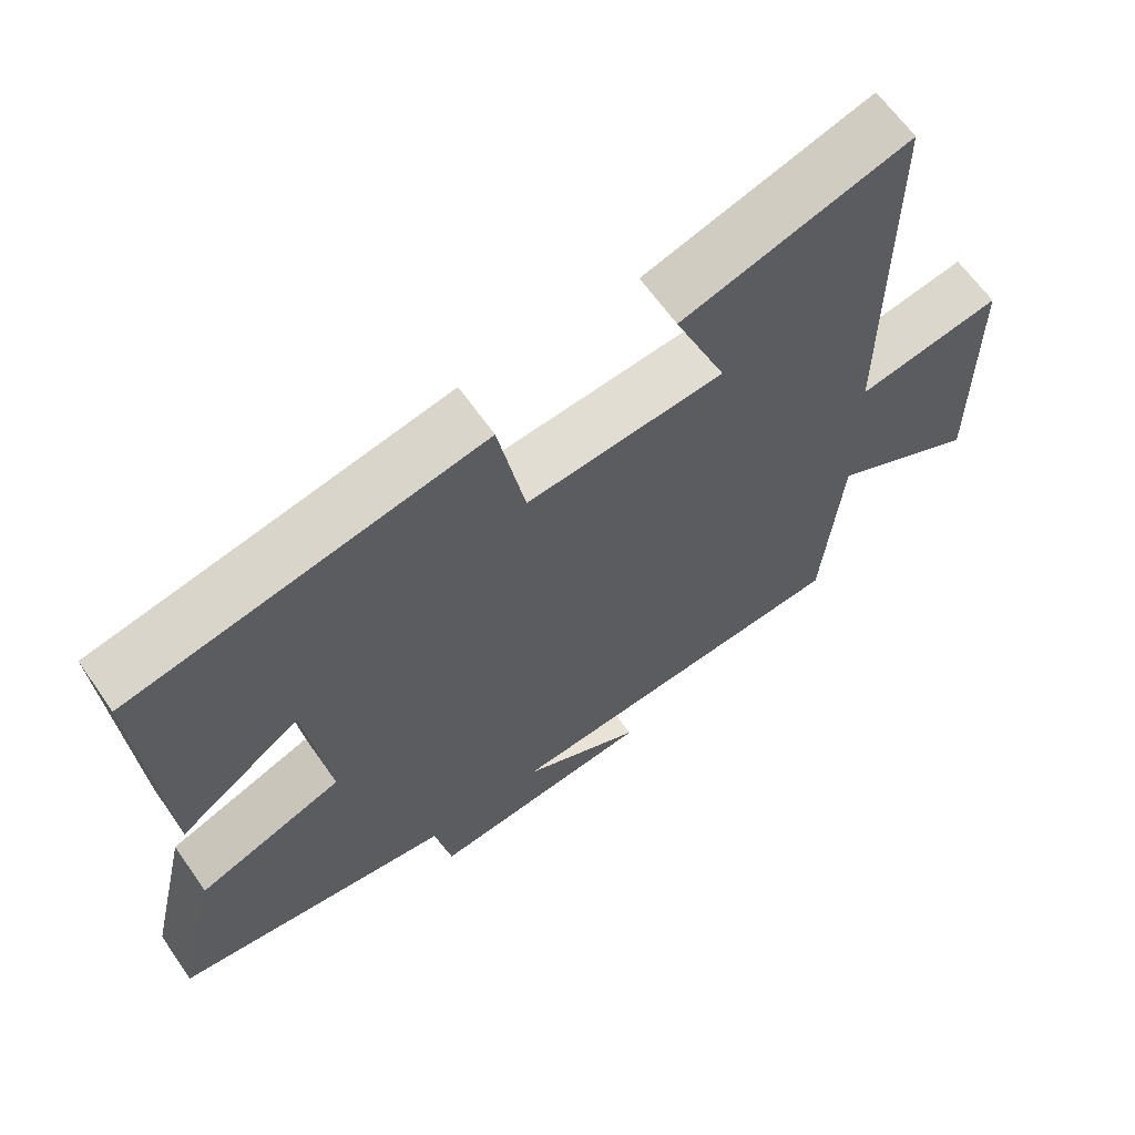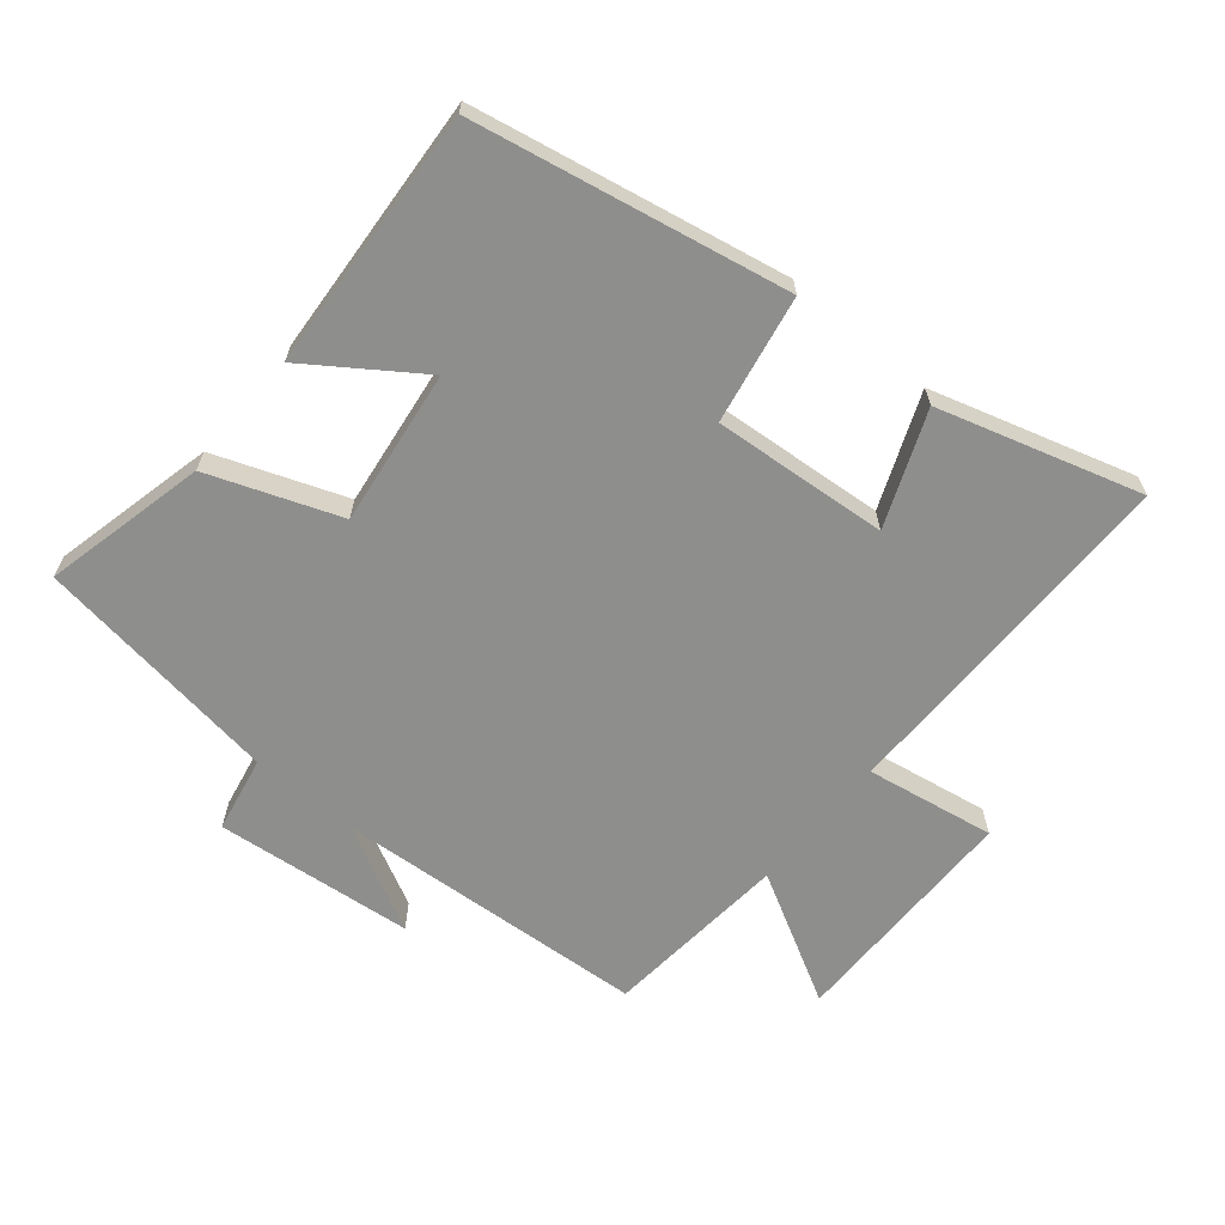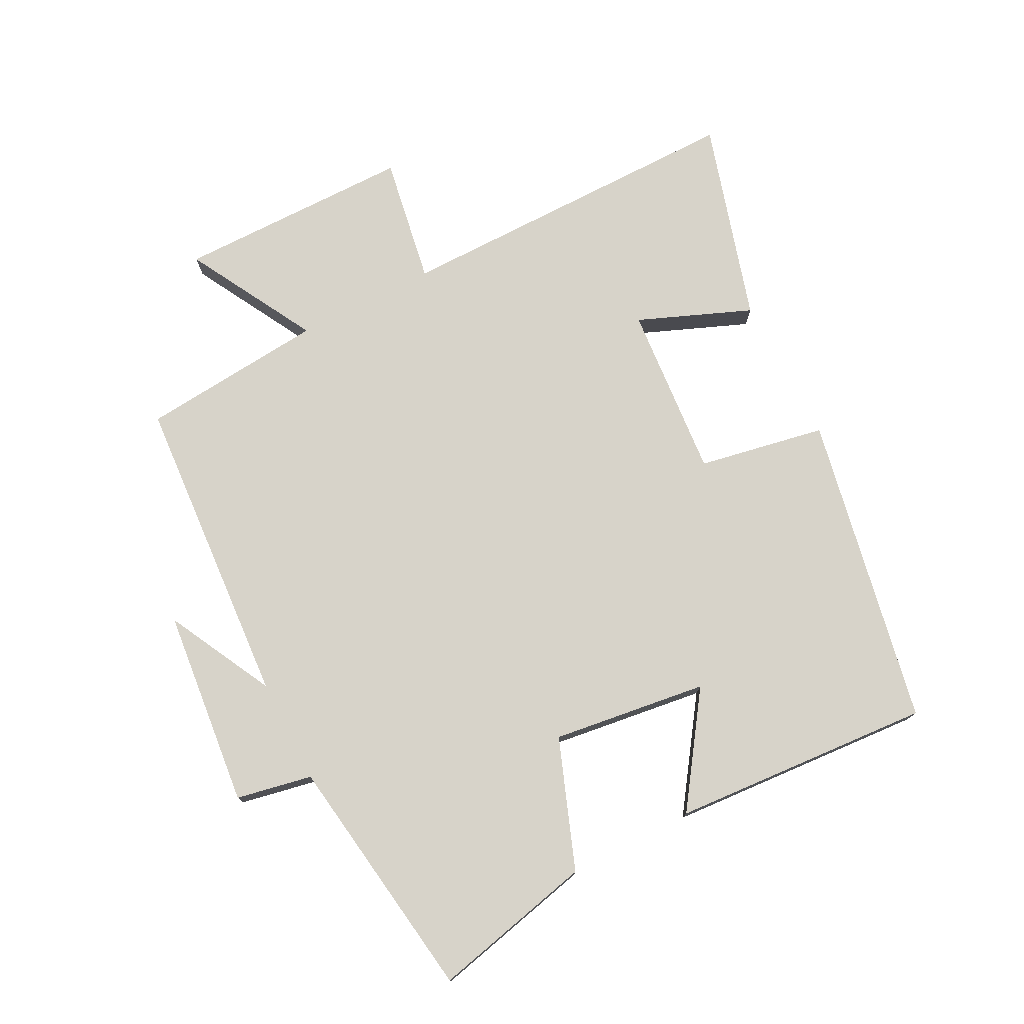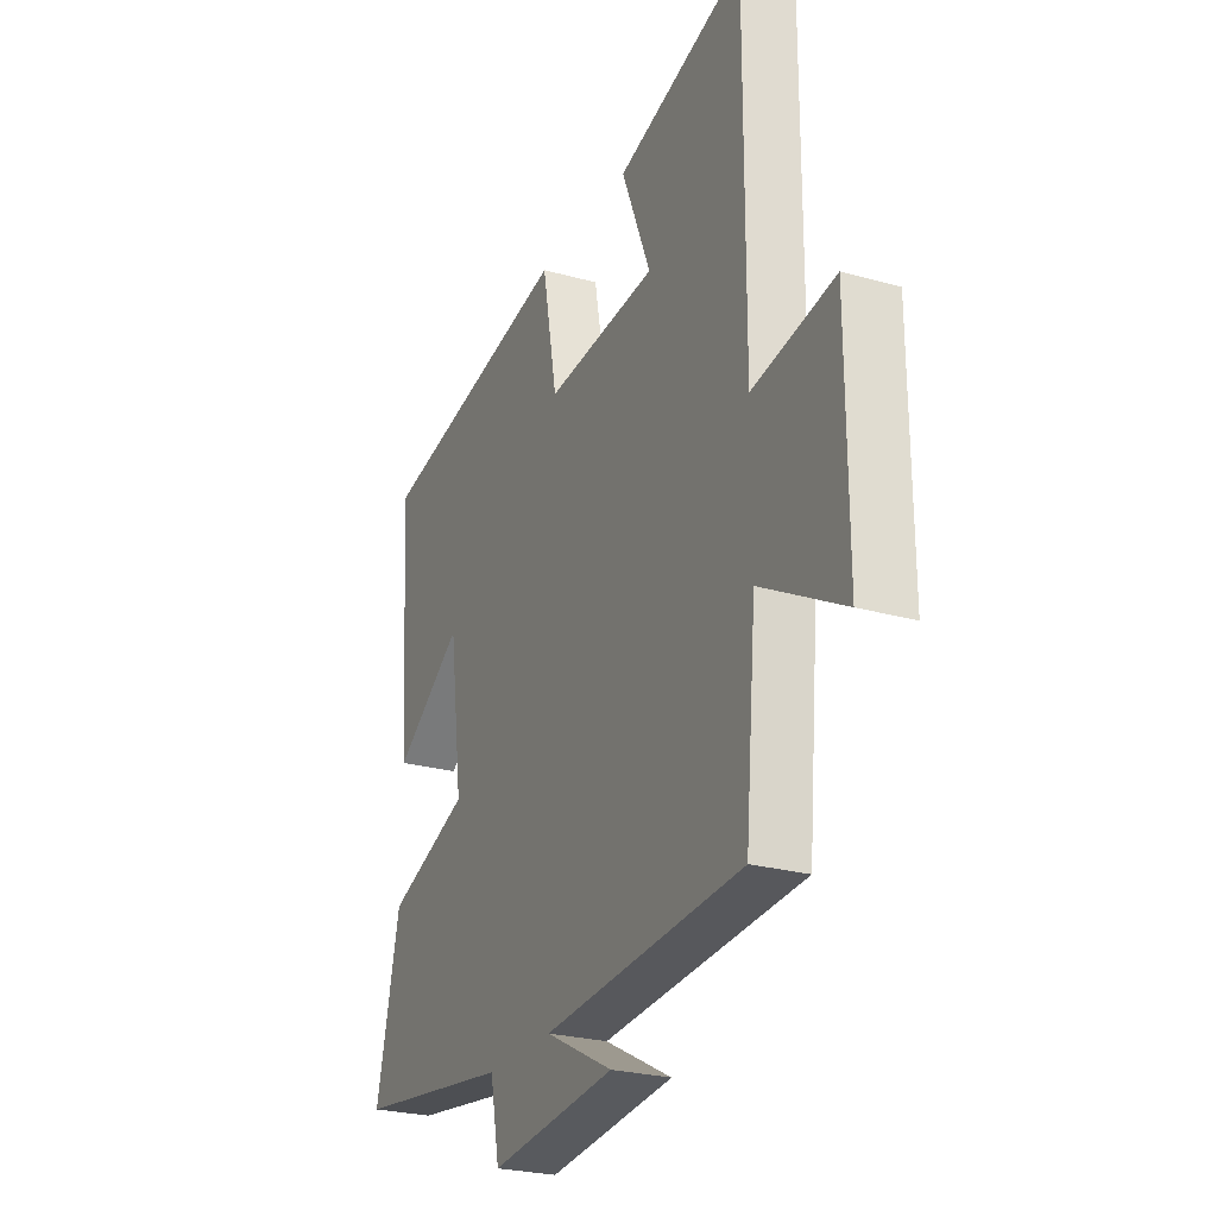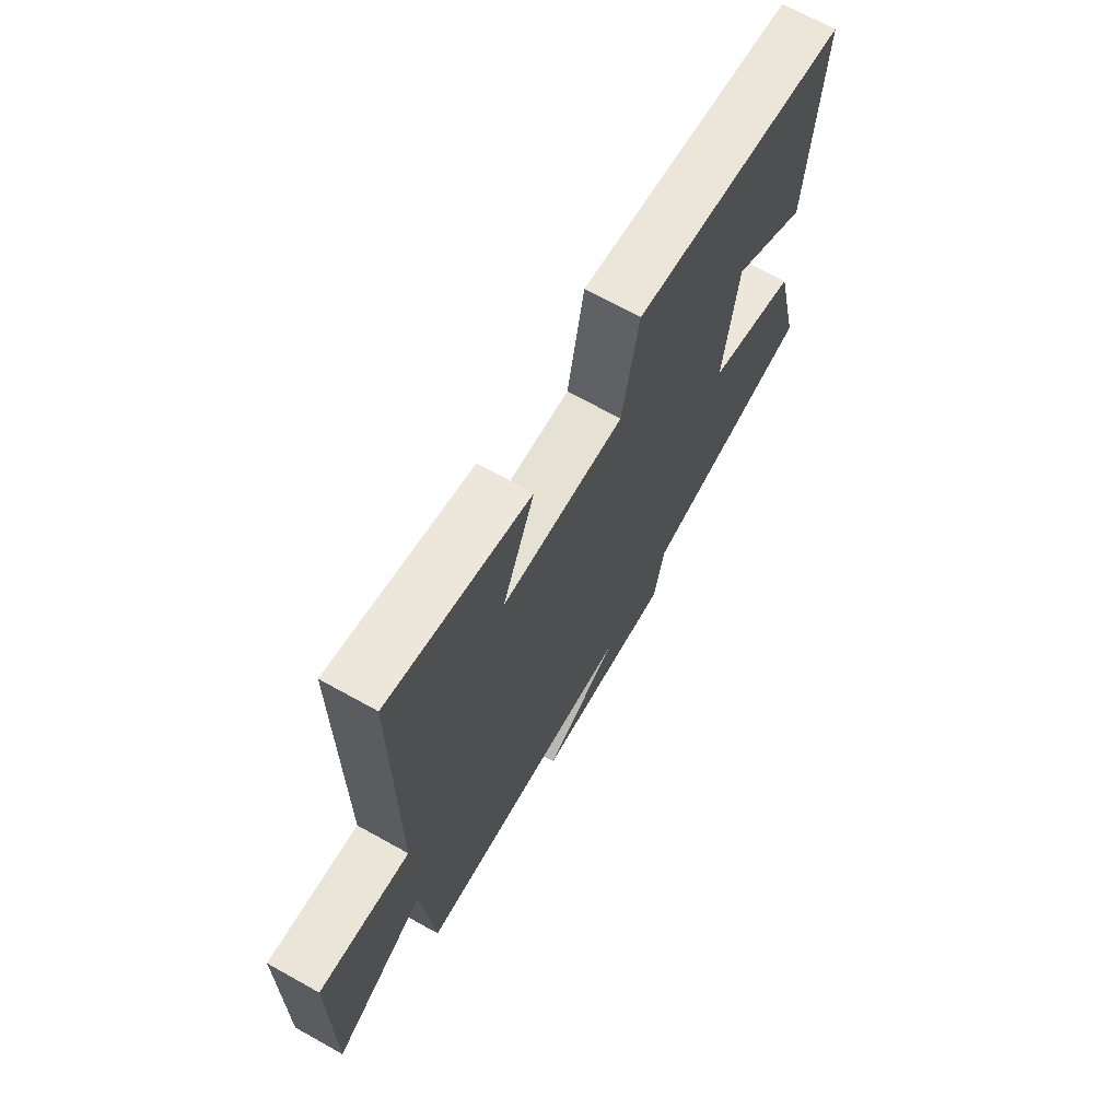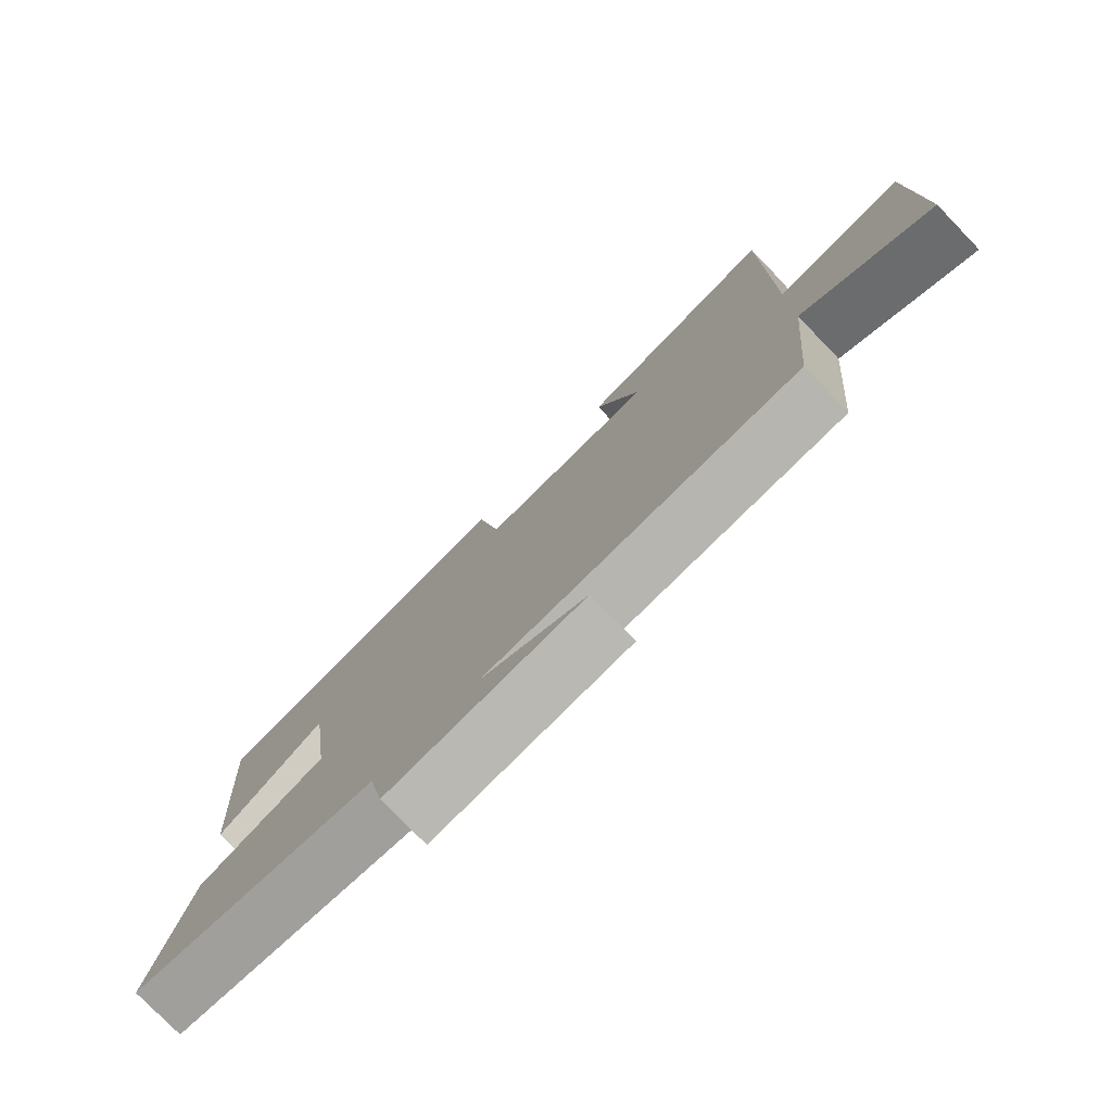
<metadata>
{"format":"obj","ext":"obj","renderer":"f3d","projection":"perspective","resolution":1024,"background":"white","views":[{"elev":63.9,"azim":-34.9,"up":"+Z"},{"elev":-64.9,"azim":-39.8,"up":"+Y"},{"elev":76.1,"azim":-117.3,"up":"+Y"},{"elev":-25.3,"azim":65.6,"up":"+Z"},{"elev":69.0,"azim":119.2,"up":"+Z"},{"elev":-77.8,"azim":44.1,"up":"+Z"}]}
</metadata>
<code>
v 0.474 0.07 -0.466
v -0.011 0.07 -0.5
v 0.154 0.07 -0.585
v -0.152 0.07 -0.617
v -0.175 0.07 -0.5
v -0.558 0.07 -0.446
v -0.5 0.07 -0.195
v -0.3 0.07 -0.12
v -0.332 0.07 0.12
v -0.5 0.07 0.003
v -0.528 0.07 0.406
v -0.046 0.07 0.5
v -0.009 0.07 0.303
v 0.261 0.07 0.325
v 0.19 0.07 0.5
v 0.501 0.07 0.592
v 0.5 0.07 0.043
v 0.698 0.07 0.077
v 0.7 0.07 -0.289
v 0.5 0.07 -0.179
v 0.474 0 -0.466
v -0.011 0 -0.5
v 0.154 0 -0.585
v -0.152 0 -0.617
v -0.175 0 -0.5
v -0.558 0 -0.446
v -0.5 0 -0.195
v -0.3 0 -0.12
v -0.332 0 0.12
v -0.5 0 0.003
v -0.528 0 0.406
v -0.046 0 0.5
v -0.009 0 0.303
v 0.261 0 0.325
v 0.19 0 0.5
v 0.501 0 0.592
v 0.5 0 0.043
v 0.698 0 0.077
v 0.7 0 -0.289
v 0.5 0 -0.179
f 17 18 19 20
f 17 20 1 2
f 14 15 16 17
f 13 14 17 2
f 12 13 2
f 9 10 11 12
f 8 9 12 2
f 7 8 2
f 6 7 2
f 5 6 2
f 2 3 4 5
f 40 39 38 37
f 22 21 40 37
f 37 36 35 34
f 22 37 34 33
f 22 33 32
f 32 31 30 29
f 22 32 29 28
f 22 28 27
f 22 27 26
f 22 26 25
f 25 24 23 22
f 1 21 22 2
f 2 22 23 3
f 3 23 24 4
f 4 24 25 5
f 5 25 26 6
f 6 26 27 7
f 7 27 28 8
f 8 28 29 9
f 9 29 30 10
f 10 30 31 11
f 11 31 32 12
f 12 32 33 13
f 13 33 34 14
f 14 34 35 15
f 15 35 36 16
f 16 36 37 17
f 17 37 38 18
f 18 38 39 19
f 19 39 40 20
f 20 40 21 1

</code>
